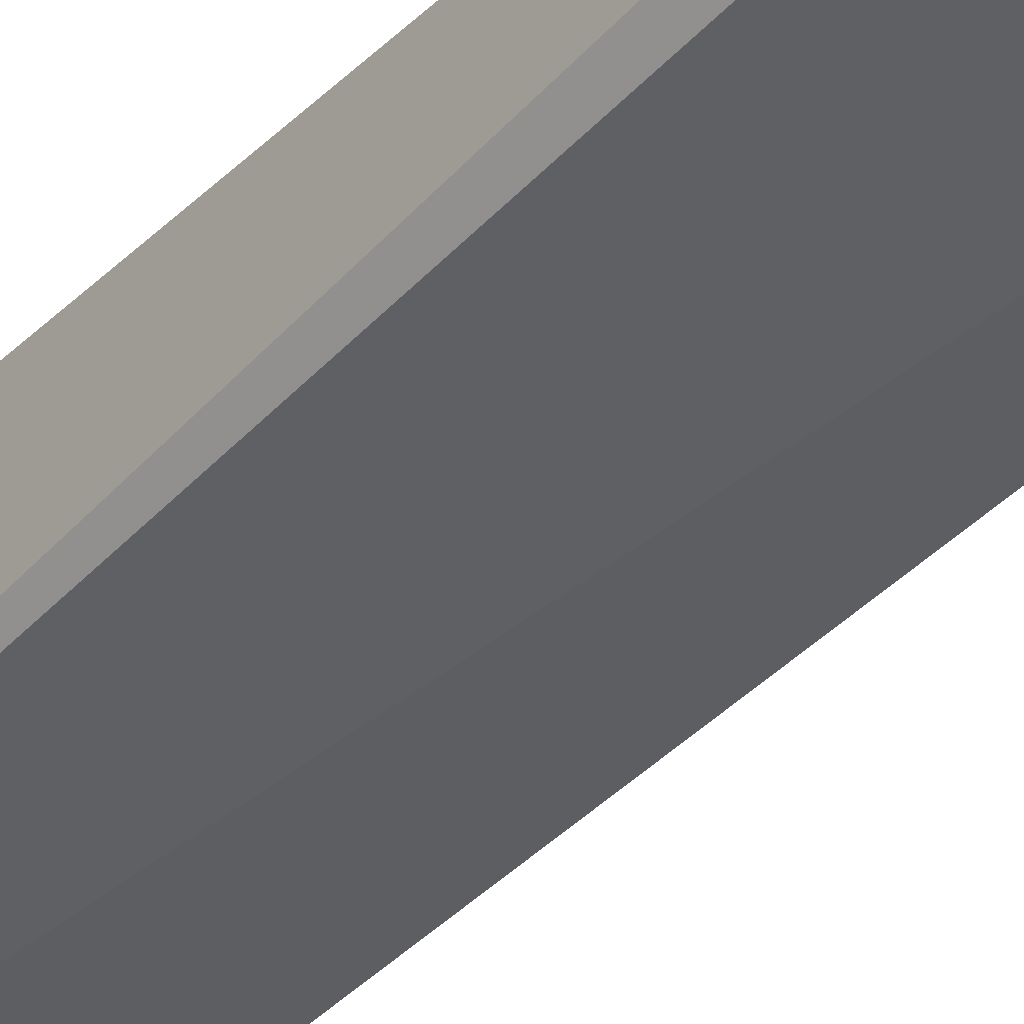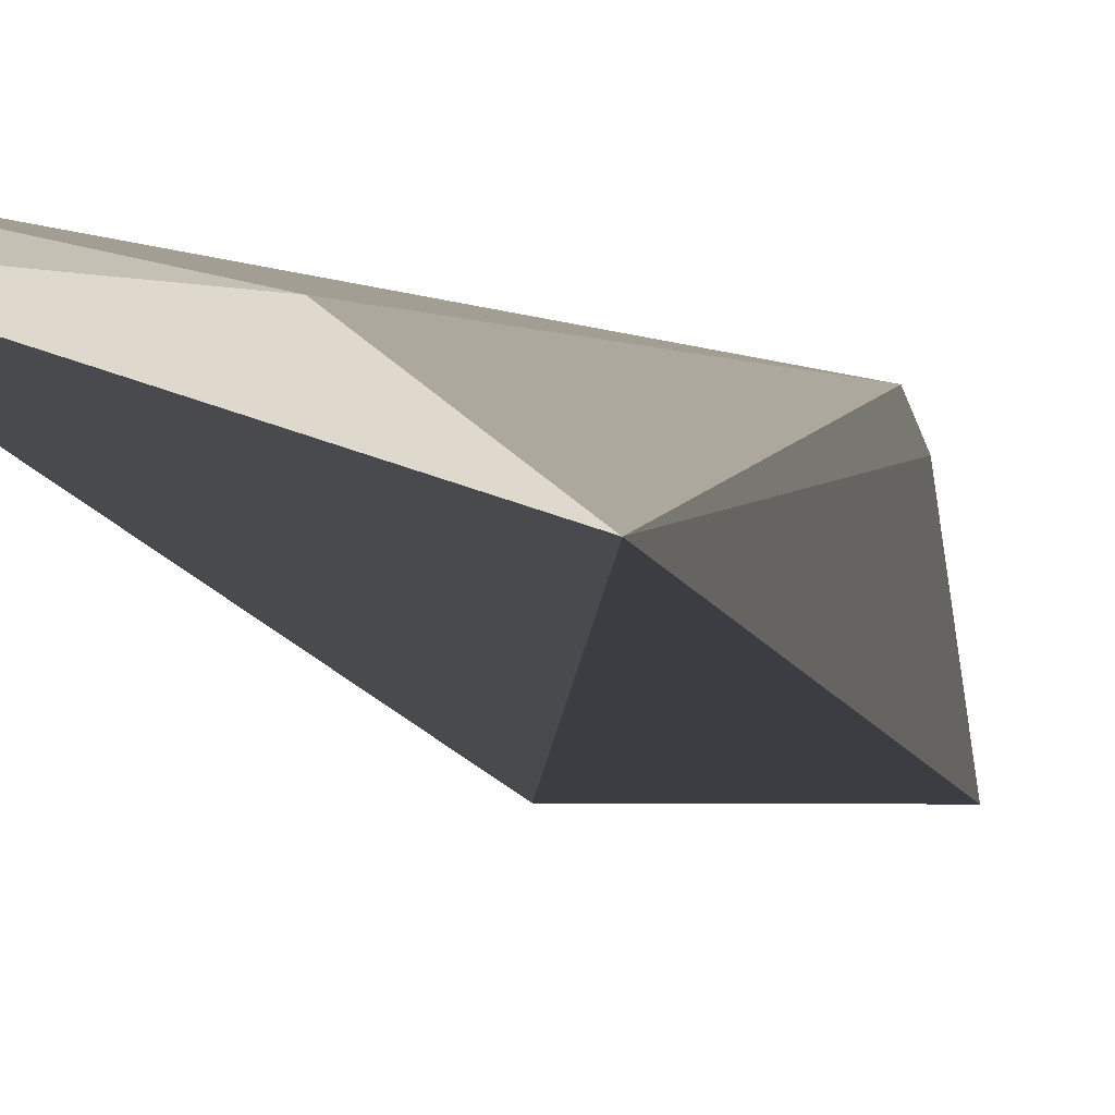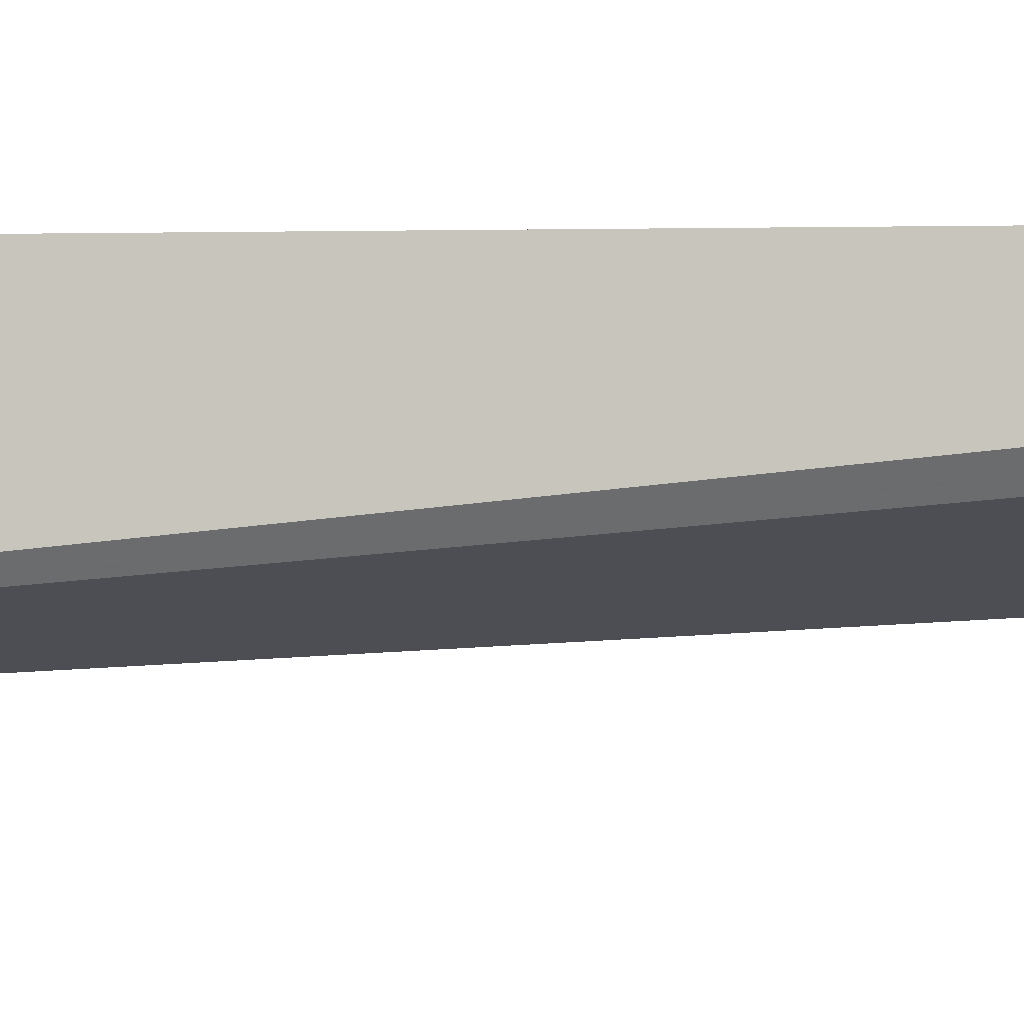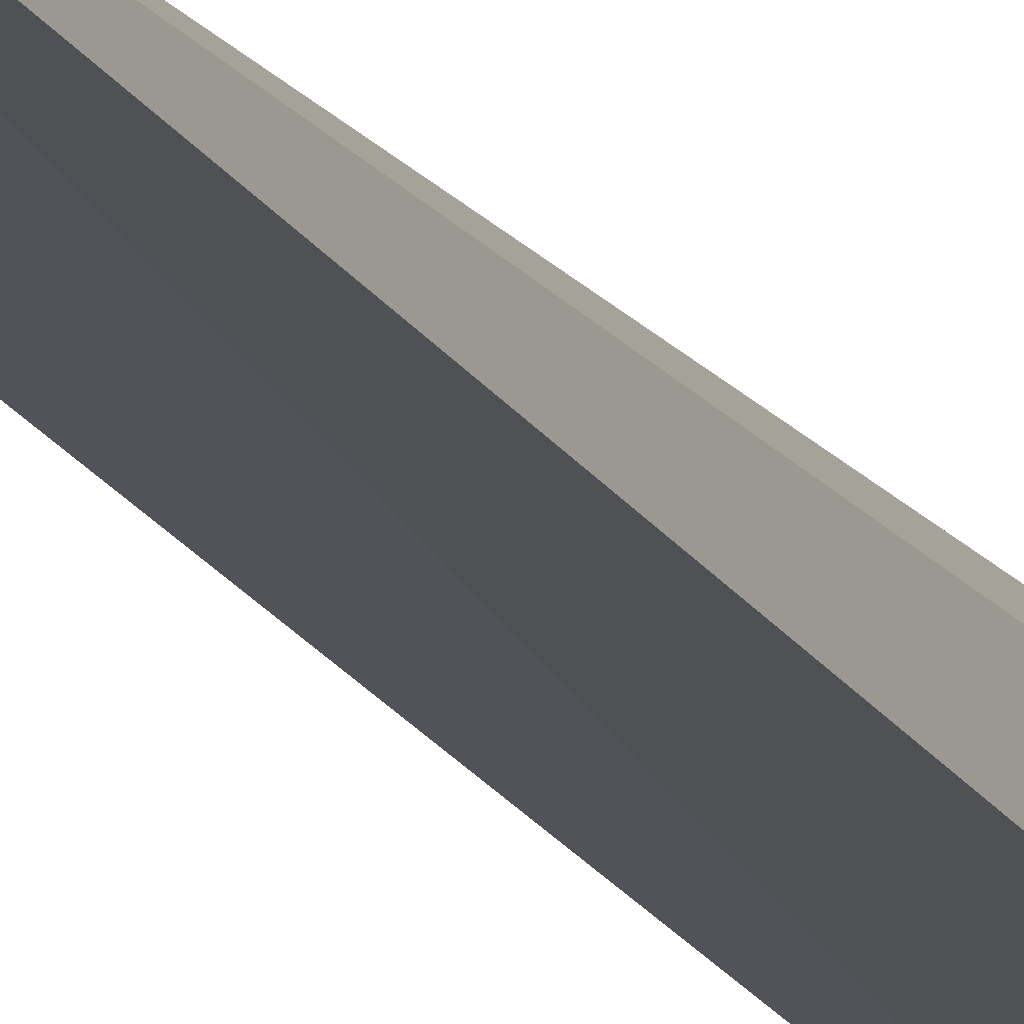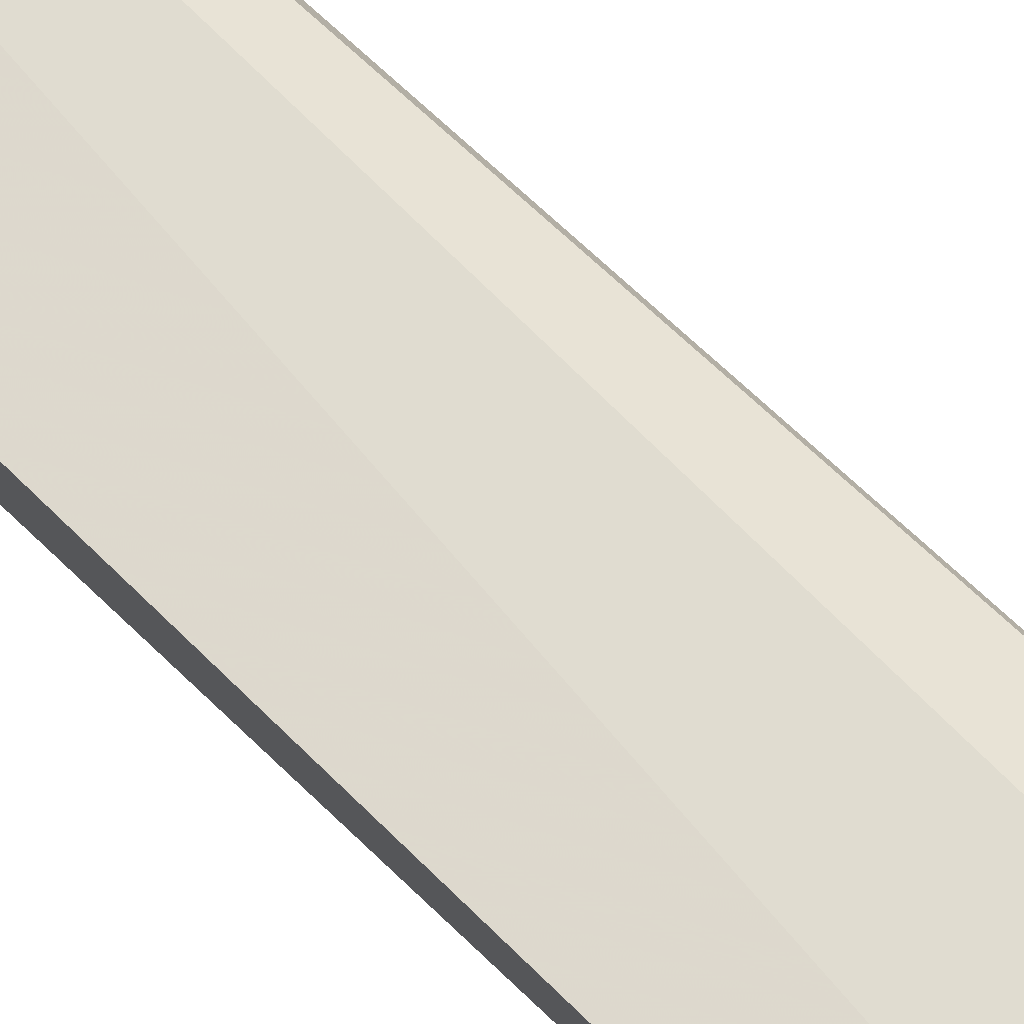
<metadata>
{"format":"obj","ext":"obj","renderer":"f3d","projection":"perspective","resolution":1024,"background":"white","views":[{"elev":-35.6,"azim":-37.5,"up":"+Y"},{"elev":0.2,"azim":6.0,"up":"+Y"},{"elev":-0.4,"azim":-89.9,"up":"+Y"},{"elev":-16.7,"azim":24.8,"up":"+Y"},{"elev":79.0,"azim":-46.1,"up":"+Y"}]}
</metadata>
<code>
v 0.07389 0.121 0.01714
v 0.05849 0.09302 -0.5
v 0.05373 0.135 -0.4584
v 0.01215 0.1446 0.004869
v 0.01304 0.09302 -0.5
v 0.05308 0.1358 0.004118
v 0.05481 0.1282 -0.4825
v 0.01759 0.1391 0.02145
v 0.01274 0.1407 -0.4812
v 0.02413 0.1381 -0.4807
v 0.01419 0.1267 -0.4972
v 0.05499 0.1125 -0.4984
f 5 2 1
f 6 1 3
f 6 3 4
f 7 1 2
f 7 3 1
f 8 5 1
f 8 4 5
f 8 6 4
f 8 1 6
f 9 5 4
f 9 4 3
f 10 9 3
f 10 3 7
f 11 5 9
f 11 10 7
f 11 9 10
f 12 11 7
f 12 7 2
f 12 2 5
f 12 5 11

</code>
